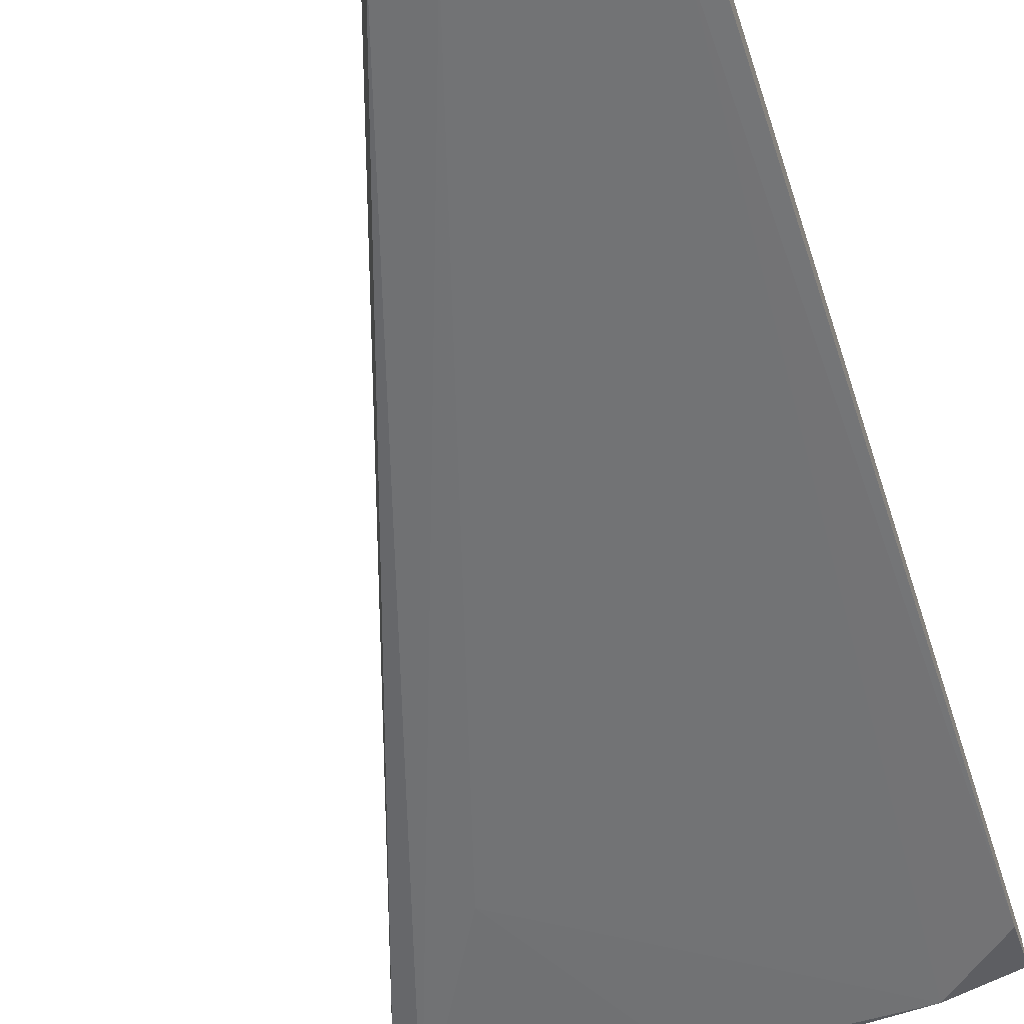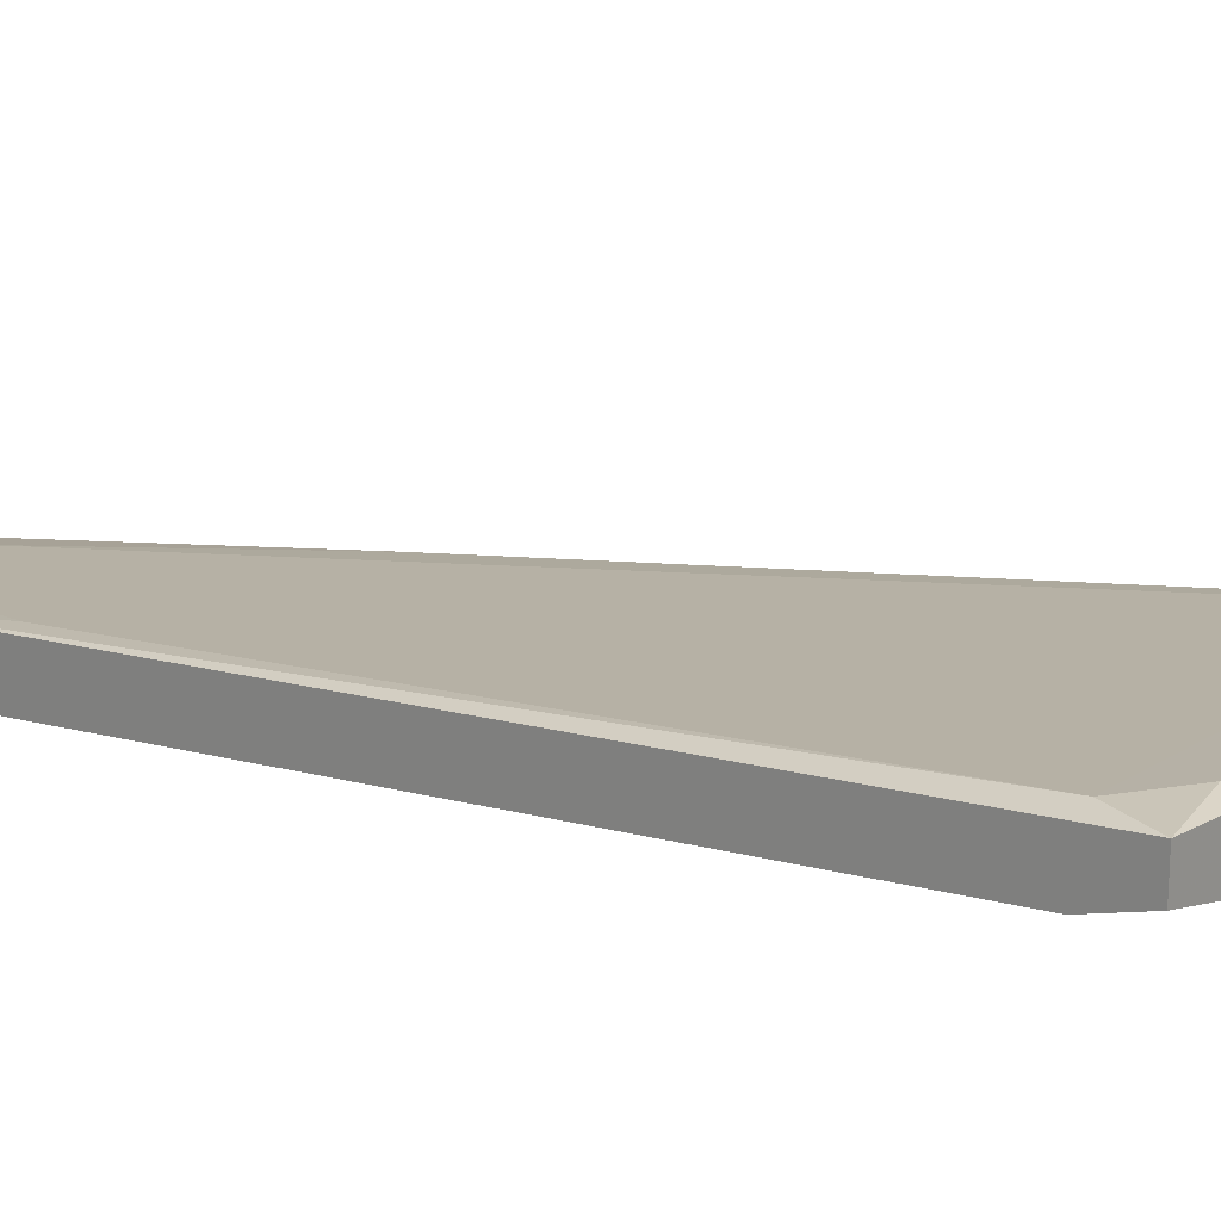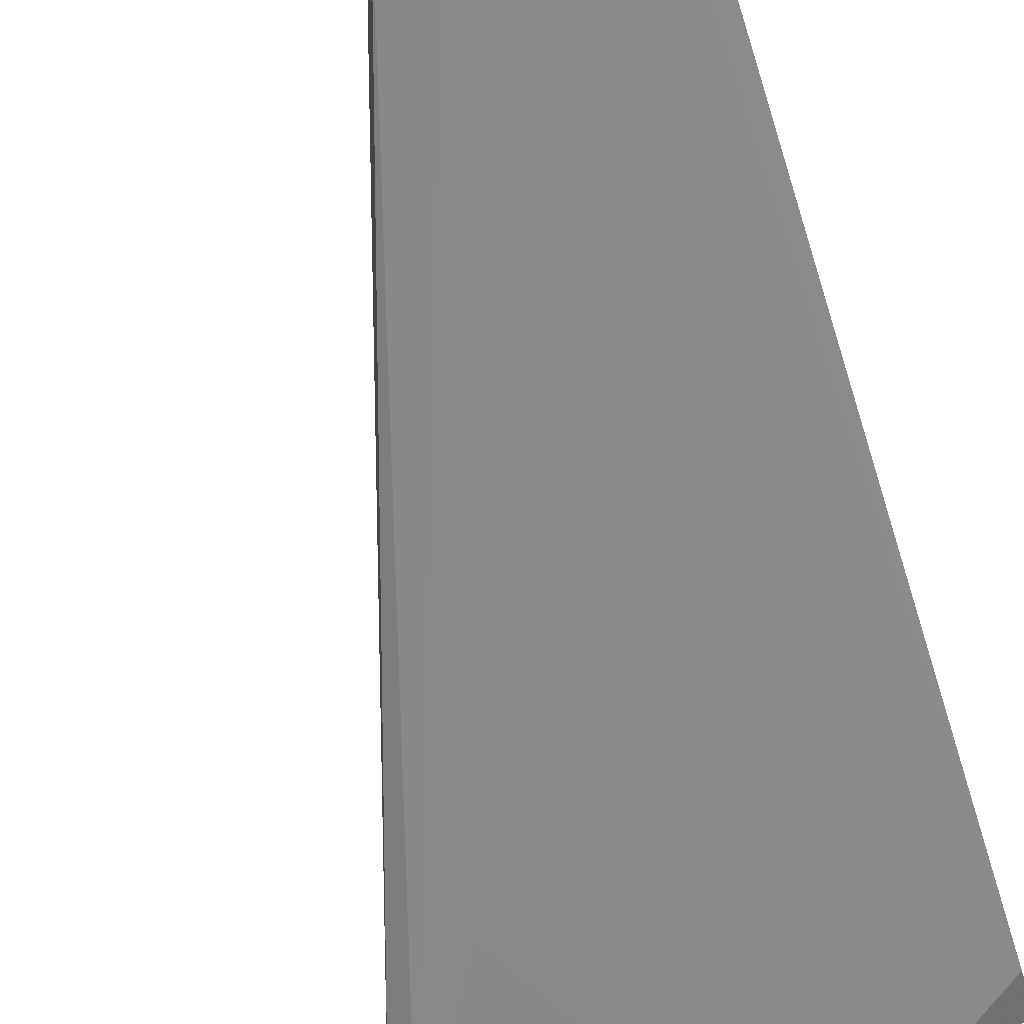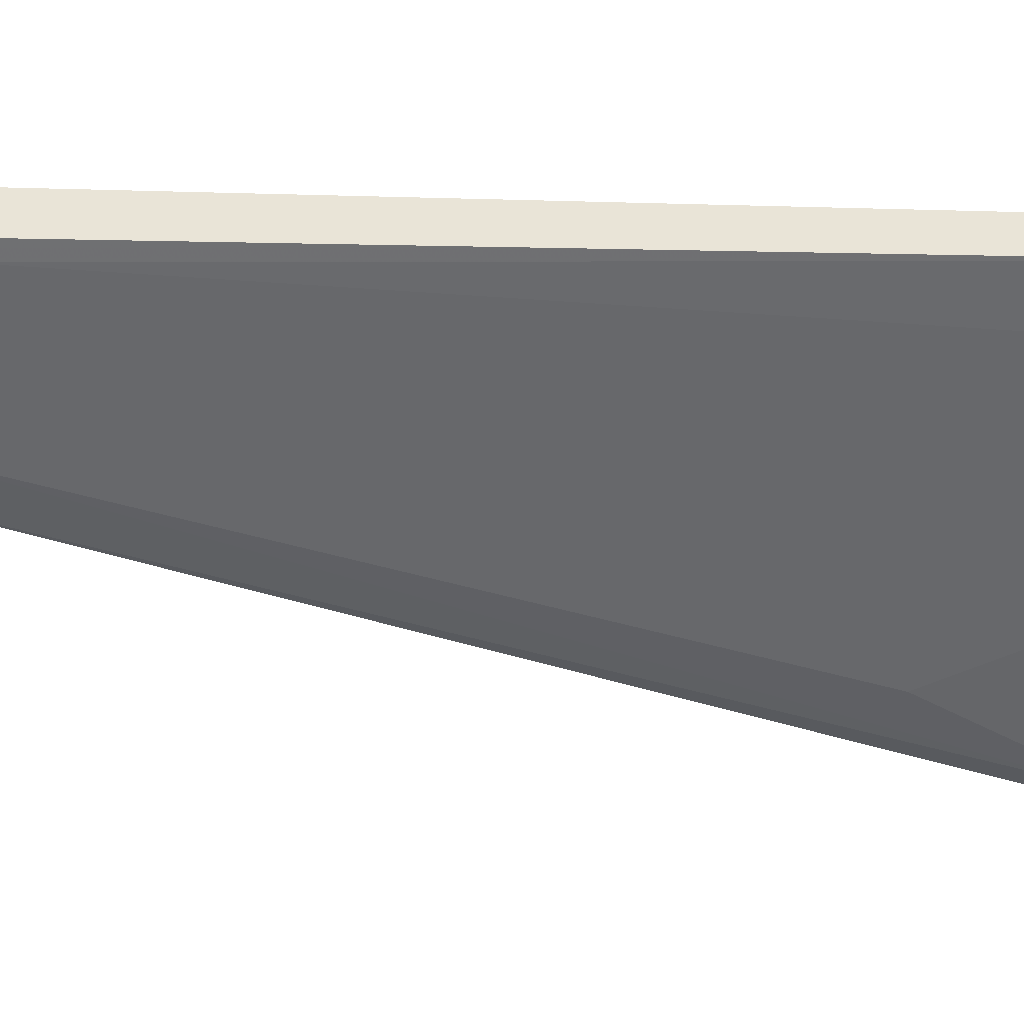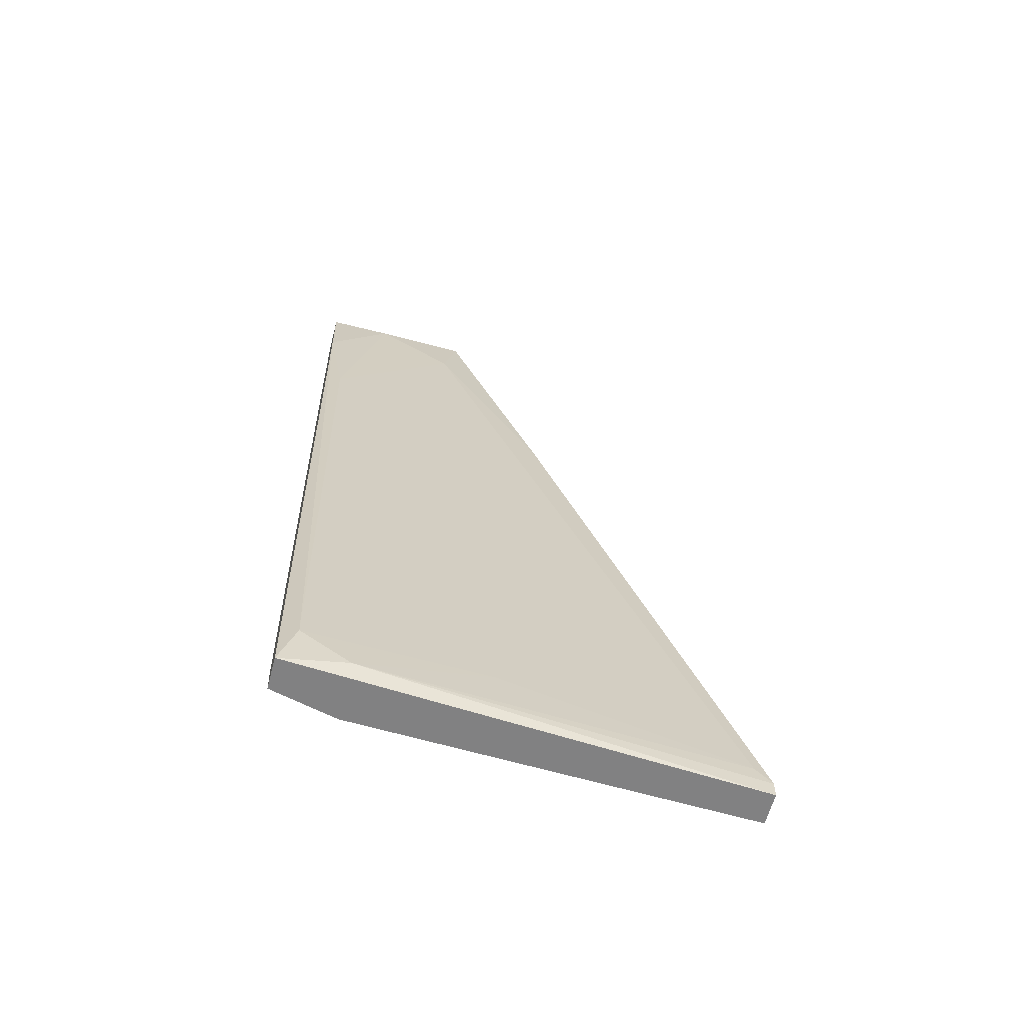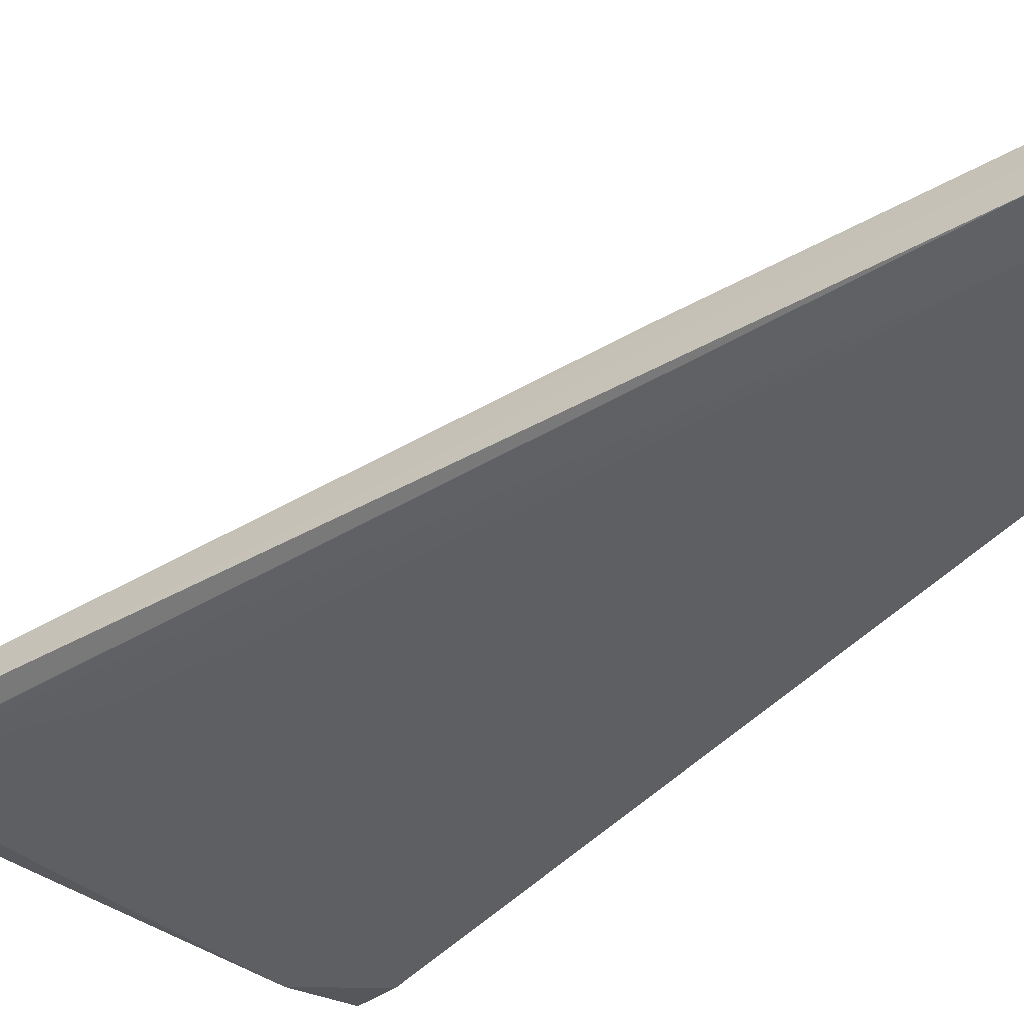
<metadata>
{"format":"obj","ext":"obj","renderer":"f3d","projection":"perspective","resolution":1024,"background":"white","views":[{"elev":-60.6,"azim":17.6,"up":"+Y"},{"elev":20.4,"azim":129.7,"up":"+Y"},{"elev":-68.2,"azim":17.4,"up":"+Y"},{"elev":-48.2,"azim":83.4,"up":"+Y"},{"elev":-60.4,"azim":165.5,"up":"+Z"},{"elev":-49.8,"azim":-37.4,"up":"+Y"}]}
</metadata>
<code>
v -0.1364 -0.02345 0.001315
v -0.1364 -0.02486 -0.002924
v -0.1364 -0.02204 -0.001505
v -0.1364 -0.02204 -0.002924
v -0.1181 -0.02486 -0.001505
v -0.0969 -0.02345 0.001315
v -0.0969 -0.01921 -0.002924
v -0.0969 -0.02768 0.0705
v -0.0969 -0.02909 0.07898
v -0.0969 -0.02204 -0.002924
v -0.0969 -0.03192 0.0705
v -0.0969 -0.03192 0.07898
v -0.111 -0.03051 0.08181
v -0.111 -0.03192 0.08181
v -0.1266 -0.02768 0.01544
v -0.1124 -0.03333 0.07615
v -0.1139 -0.02062 0.002733
v -0.1026 -0.02345 -0.002924
v -0.1026 -0.01921 -0.001505
v -0.1026 -0.02909 0.07898
v -0.1096 -0.03333 0.07333
v -0.1096 -0.02909 0.07474
v -0.1195 -0.02768 0.05496
v -0.135 -0.02204 -9.5e-05
v -0.135 -0.02627 0.005553
v -0.135 -0.02627 -9.5e-05
v -0.09832 -0.01921 0.001315
v -0.09832 -0.03192 0.06909
v -0.09832 -0.02627 0.0592
v -0.1054 -0.03333 0.08181
v -0.1054 -0.03333 0.07615
f 18 7 10
f 9 20 13
f 6 9 11
f 9 6 7
f 26 16 25
f 7 18 2
f 5 26 2
f 26 25 2
f 18 5 2
f 9 13 30
f 31 11 30
f 16 31 30
f 13 20 22
f 26 5 15
f 5 18 15
f 11 9 12
f 9 30 12
f 30 11 12
f 3 2 1
f 2 25 1
f 20 9 8
f 9 7 8
f 7 27 8
f 16 26 21
f 31 16 21
f 26 15 21
f 7 2 4
f 2 3 4
f 3 22 24
f 11 31 28
f 6 11 28
f 18 6 28
f 15 18 28
f 31 21 28
f 21 15 28
f 25 16 14
f 30 13 14
f 16 30 14
f 13 1 14
f 1 25 14
f 22 20 29
f 20 8 29
f 8 27 29
f 24 22 17
f 22 29 17
f 29 27 17
f 27 7 19
f 4 3 19
f 7 4 19
f 3 24 19
f 17 27 19
f 24 17 19
f 22 3 23
f 13 22 23
f 3 1 23
f 1 13 23
f 7 6 10
f 6 18 10

</code>
